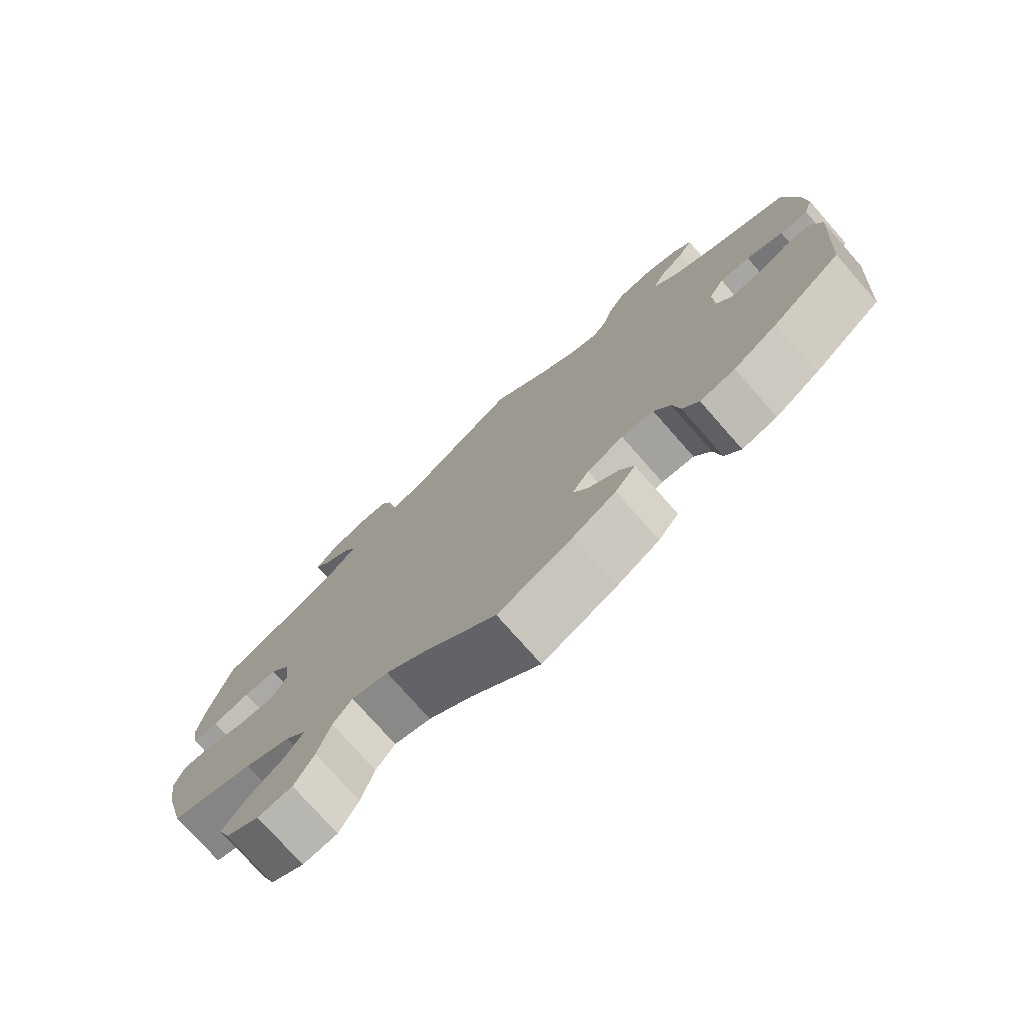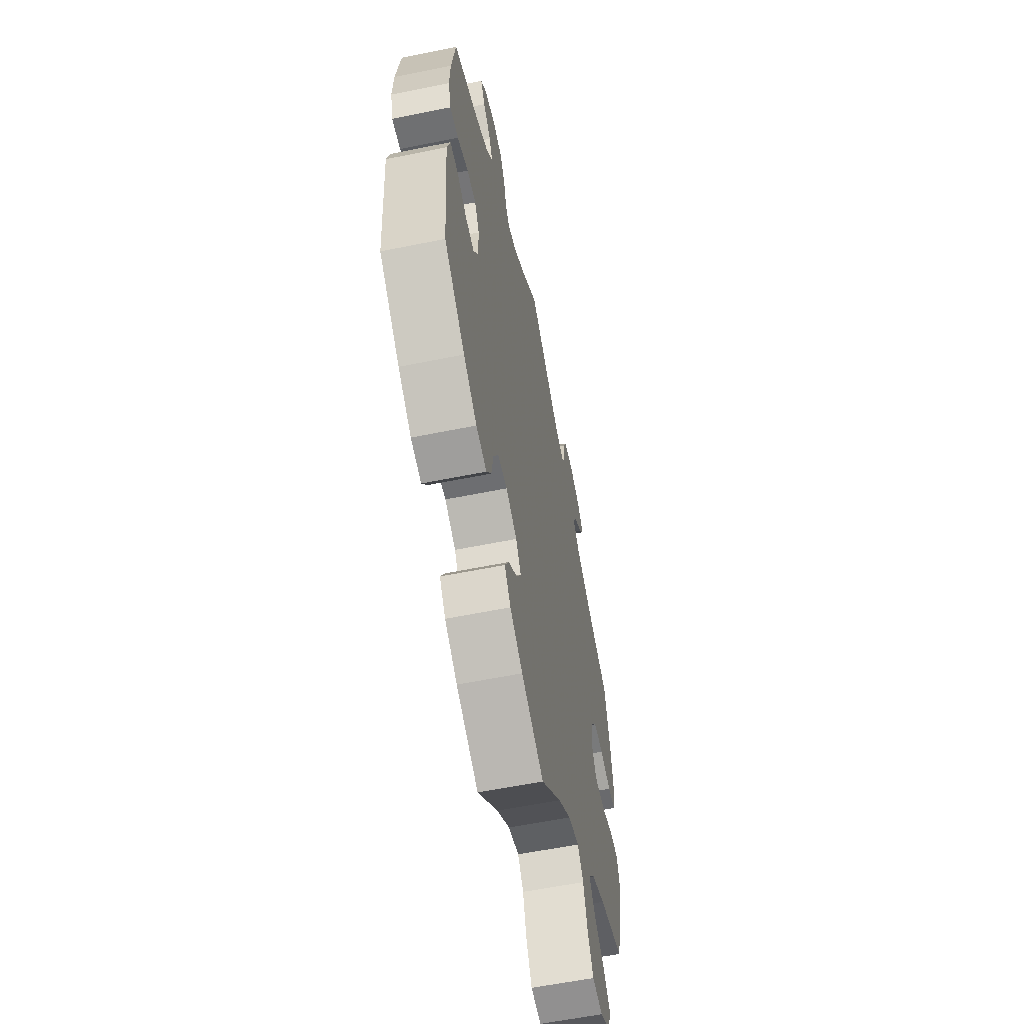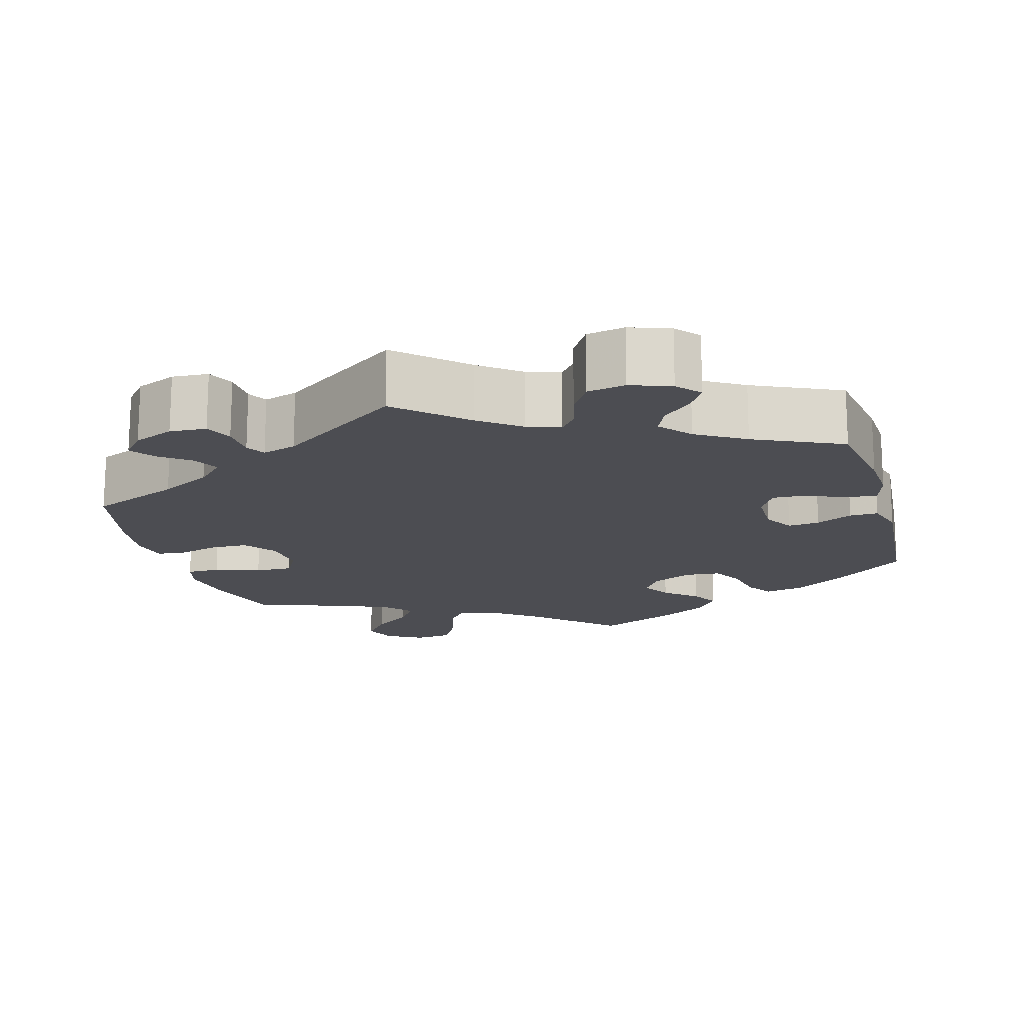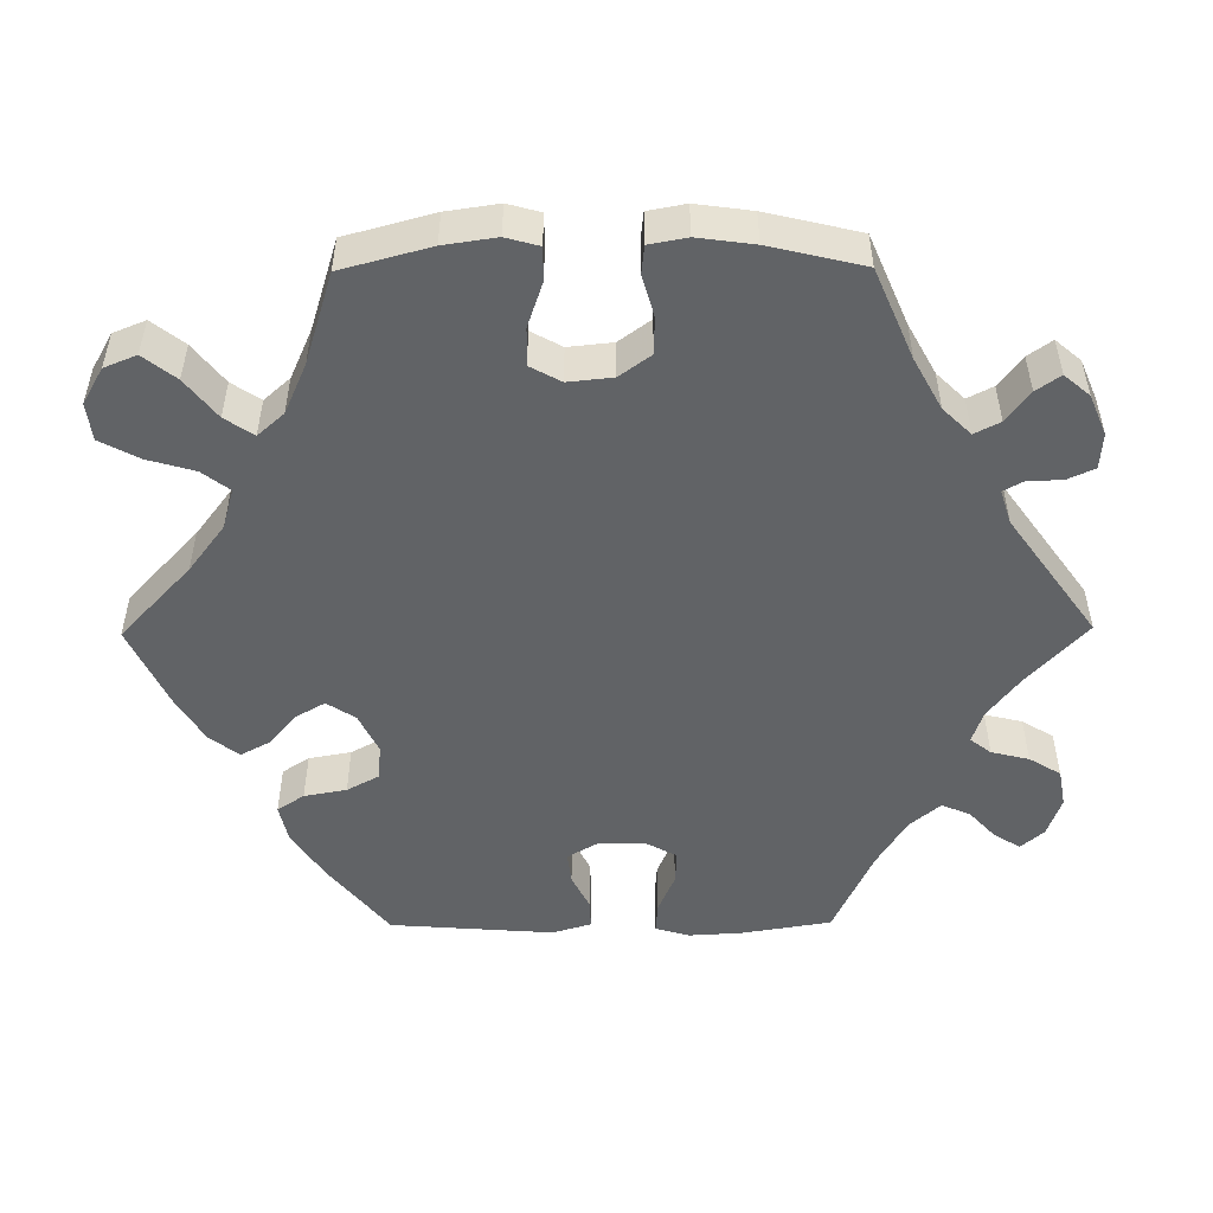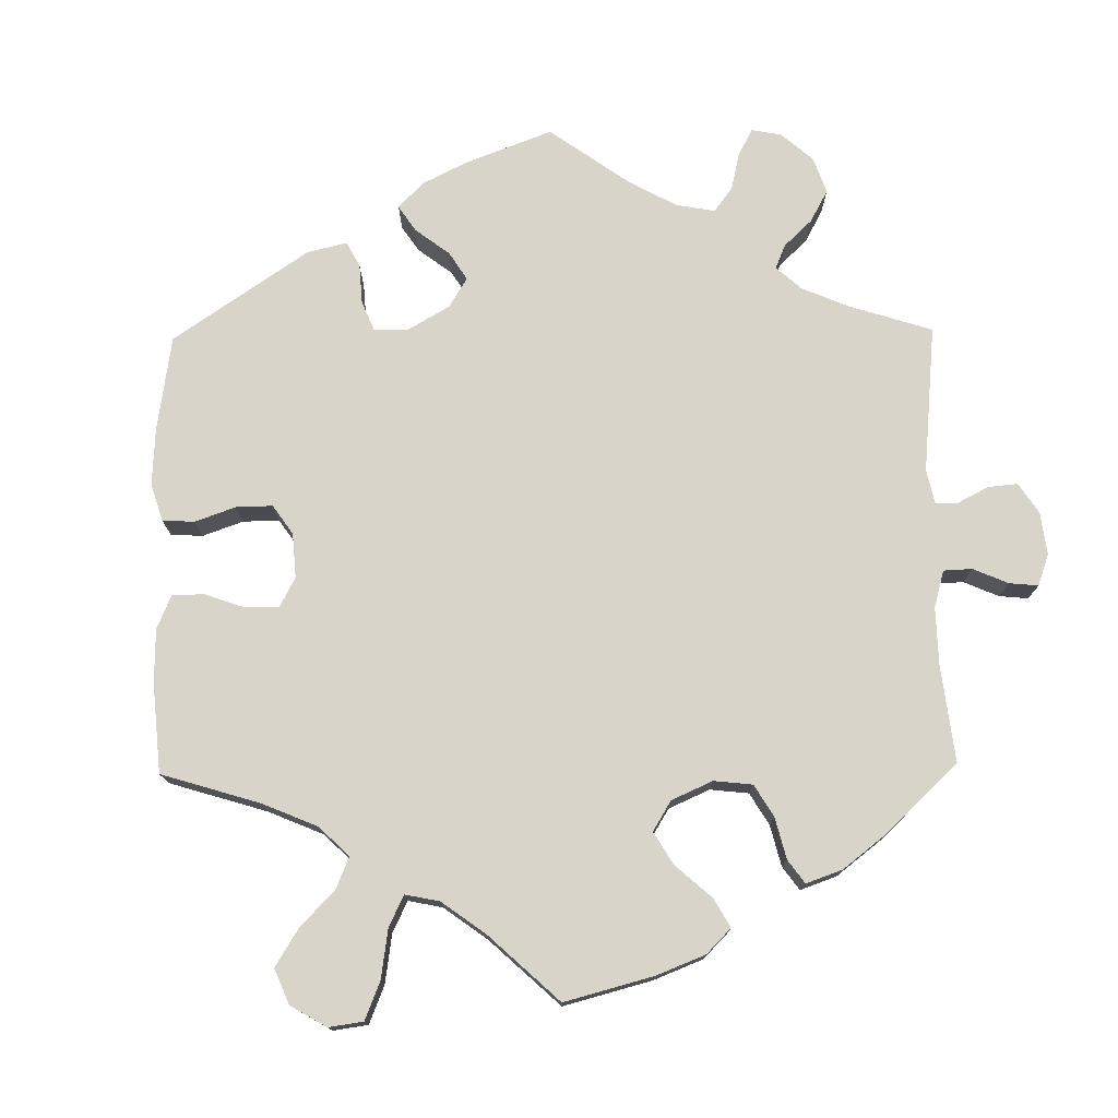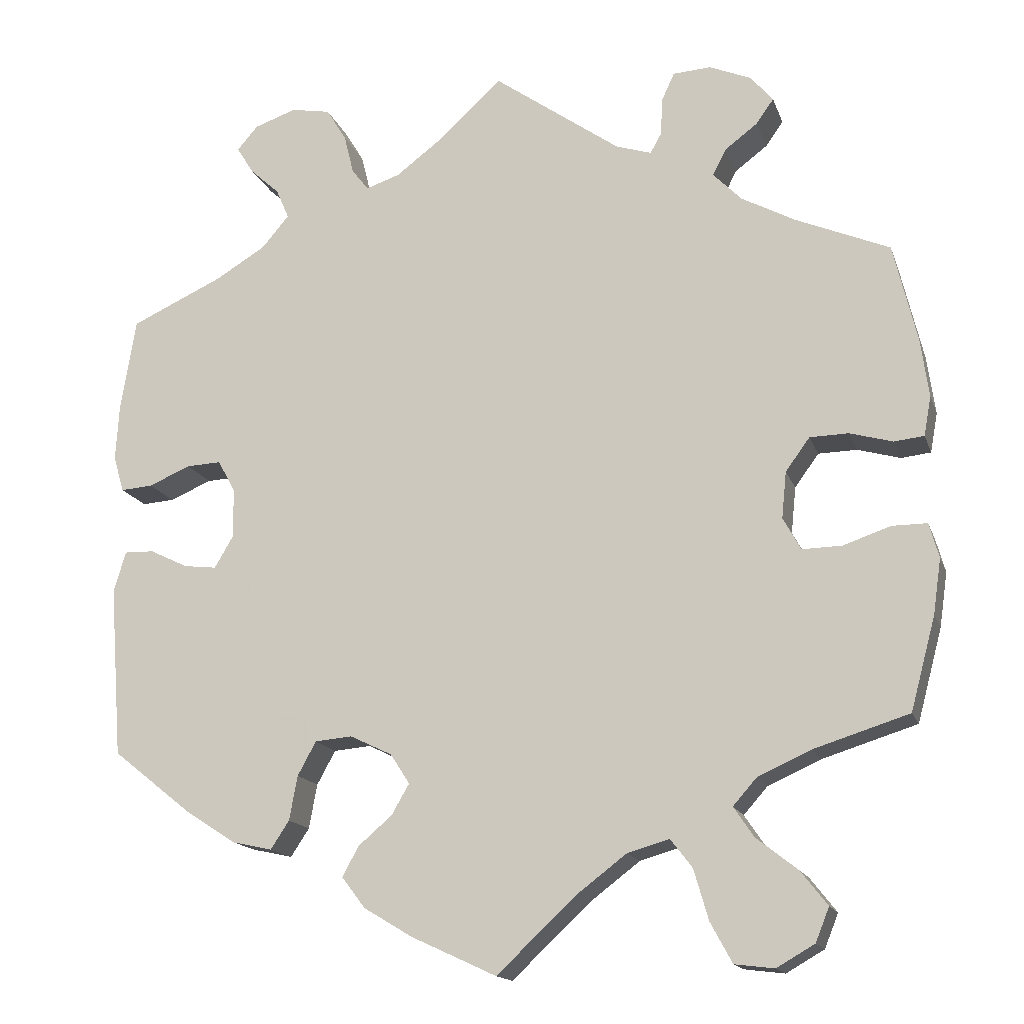
<metadata>
{"format":"obj","ext":"obj","renderer":"f3d","projection":"perspective","resolution":1024,"background":"white","views":[{"elev":-76.3,"azim":41.4,"up":"+Z"},{"elev":-59.1,"azim":101.8,"up":"+Z"},{"elev":-16.3,"azim":15.6,"up":"+Y"},{"elev":-50.8,"azim":-89.5,"up":"+Y"},{"elev":75.4,"azim":-120.8,"up":"+Y"},{"elev":-15.7,"azim":-164.2,"up":"+Z"}]}
</metadata>
<code>
v 0.403 0.07 -0.366
v 0.34 0.07 -0.407
v 0.29 0.07 -0.418
v 0.267 0.07 -0.383
v 0.257 0.07 -0.328
v 0.234 0.07 -0.286
v 0.188 0.07 -0.282
v 0.136 0.07 -0.307
v 0.112 0.07 -0.344
v 0.134 0.07 -0.382
v 0.176 0.07 -0.418
v 0.196 0.07 -0.455
v 0.167 0.07 -0.493
v 0.107 0.07 -0.529
v 0.001 0.07 -0.578
v -0.097 0.07 -0.486
v -0.159 0.07 -0.439
v -0.211 0.07 -0.424
v -0.238 0.07 -0.459
v -0.256 0.07 -0.521
v -0.283 0.07 -0.571
v -0.332 0.07 -0.577
v -0.379 0.07 -0.55
v -0.396 0.07 -0.508
v -0.363 0.07 -0.466
v -0.312 0.07 -0.426
v -0.287 0.07 -0.389
v -0.317 0.07 -0.355
v -0.382 0.07 -0.326
v -0.5 0.07 -0.289
v -0.531 0.07 -0.174
v -0.541 0.07 -0.106
v -0.529 0.07 -0.063
v -0.486 0.07 -0.063
v -0.427 0.07 -0.083
v -0.378 0.07 -0.084
v -0.356 0.07 -0.044
v -0.362 0.07 0.014
v -0.392 0.07 0.055
v -0.44 0.07 0.056
v -0.493 0.07 0.041
v -0.53 0.07 0.045
v -0.539 0.07 0.094
v -0.529 0.07 0.167
v -0.5 0.07 0.289
v -0.383 0.07 0.339
v -0.317 0.07 0.375
v -0.282 0.07 0.411
v -0.299 0.07 0.444
v -0.339 0.07 0.474
v -0.361 0.07 0.505
v -0.333 0.07 0.538
v -0.281 0.07 0.56
v -0.234 0.07 0.557
v -0.218 0.07 0.522
v -0.216 0.07 0.476
v -0.202 0.07 0.451
v -0.158 0.07 0.465
v 0 0.07 0.578
v 0.084 0.07 0.501
v 0.137 0.07 0.461
v 0.179 0.07 0.447
v 0.2 0.07 0.474
v 0.212 0.07 0.523
v 0.237 0.07 0.564
v 0.286 0.07 0.573
v 0.338 0.07 0.555
v 0.364 0.07 0.525
v 0.343 0.07 0.491
v 0.306 0.07 0.457
v 0.29 0.07 0.42
v 0.324 0.07 0.38
v 0.387 0.07 0.342
v 0.501 0.07 0.29
v 0.52 0.07 0.173
v 0.524 0.07 0.105
v 0.511 0.07 0.06
v 0.471 0.07 0.063
v 0.419 0.07 0.085
v 0.376 0.07 0.087
v 0.354 0.07 0.047
v 0.354 0.07 -0.015
v 0.377 0.07 -0.054
v 0.418 0.07 -0.049
v 0.465 0.07 -0.026
v 0.502 0.07 -0.025
v 0.517 0.07 -0.076
v 0.501 0.07 -0.288
v 0.403 0 -0.366
v 0.34 0 -0.407
v 0.29 0 -0.418
v 0.267 0 -0.383
v 0.257 0 -0.328
v 0.234 0 -0.286
v 0.188 0 -0.282
v 0.136 0 -0.307
v 0.112 0 -0.344
v 0.134 0 -0.382
v 0.176 0 -0.418
v 0.196 0 -0.455
v 0.167 0 -0.493
v 0.107 0 -0.529
v 0.001 0 -0.578
v -0.097 0 -0.486
v -0.159 0 -0.439
v -0.211 0 -0.424
v -0.238 0 -0.459
v -0.256 0 -0.521
v -0.283 0 -0.571
v -0.332 0 -0.577
v -0.379 0 -0.55
v -0.396 0 -0.508
v -0.363 0 -0.466
v -0.312 0 -0.426
v -0.287 0 -0.389
v -0.317 0 -0.355
v -0.382 0 -0.326
v -0.5 0 -0.289
v -0.531 0 -0.174
v -0.541 0 -0.106
v -0.529 0 -0.063
v -0.486 0 -0.063
v -0.427 0 -0.083
v -0.378 0 -0.084
v -0.356 0 -0.044
v -0.362 0 0.014
v -0.392 0 0.055
v -0.44 0 0.056
v -0.493 0 0.041
v -0.53 0 0.045
v -0.539 0 0.094
v -0.529 0 0.167
v -0.5 0 0.289
v -0.383 0 0.339
v -0.317 0 0.375
v -0.282 0 0.411
v -0.299 0 0.444
v -0.339 0 0.474
v -0.361 0 0.505
v -0.333 0 0.538
v -0.281 0 0.56
v -0.234 0 0.557
v -0.218 0 0.522
v -0.216 0 0.476
v -0.202 0 0.451
v -0.158 0 0.465
v 0 0 0.578
v 0.084 0 0.501
v 0.137 0 0.461
v 0.179 0 0.447
v 0.2 0 0.474
v 0.212 0 0.523
v 0.237 0 0.564
v 0.286 0 0.573
v 0.338 0 0.555
v 0.364 0 0.525
v 0.343 0 0.491
v 0.306 0 0.457
v 0.29 0 0.42
v 0.324 0 0.38
v 0.387 0 0.342
v 0.501 0 0.29
v 0.52 0 0.173
v 0.524 0 0.105
v 0.511 0 0.06
v 0.471 0 0.063
v 0.419 0 0.085
v 0.376 0 0.087
v 0.354 0 0.047
v 0.354 0 -0.015
v 0.377 0 -0.054
v 0.418 0 -0.049
v 0.465 0 -0.026
v 0.502 0 -0.025
v 0.517 0 -0.076
v 0.501 0 -0.288
f 84 85 86 87
f 83 84 87 88
f 82 83 88 1
f 76 77 78 79
f 76 79 80
f 73 74 75 76
f 72 73 76 80
f 71 72 80 81
f 67 68 69 70
f 67 70 71
f 66 67 71
f 63 64 65 66
f 62 63 66 71
f 58 59 60
f 57 58 60 61
f 53 54 55 56
f 53 56 57
f 52 53 57
f 49 50 51 52
f 48 49 52 57
f 47 48 57 61
f 43 44 45 46
f 40 41 42 43
f 39 40 43 46
f 38 39 46 47
f 32 33 34 35
f 32 35 36
f 29 30 31 32
f 28 29 32 36
f 27 28 36 37
f 23 24 25 26
f 23 26 27
f 22 23 27
f 19 20 21 22
f 18 19 22 27
f 17 18 27 37
f 13 14 15 16
f 10 11 12 13
f 9 10 13 16
f 8 9 16 17
f 2 3 4 5
f 82 1 2 5
f 82 5 6
f 62 71 81 82
f 62 82 6 7
f 38 47 61 62
f 17 37 38 62
f 7 8 17 62
f 175 174 173 172
f 176 175 172 171
f 89 176 171 170
f 167 166 165 164
f 168 167 164
f 164 163 162 161
f 168 164 161 160
f 169 168 160 159
f 158 157 156 155
f 159 158 155
f 159 155 154
f 154 153 152 151
f 159 154 151 150
f 148 147 146
f 149 148 146 145
f 144 143 142 141
f 145 144 141
f 145 141 140
f 140 139 138 137
f 145 140 137 136
f 149 145 136 135
f 134 133 132 131
f 131 130 129 128
f 134 131 128 127
f 135 134 127 126
f 123 122 121 120
f 124 123 120
f 120 119 118 117
f 124 120 117 116
f 125 124 116 115
f 114 113 112 111
f 115 114 111
f 115 111 110
f 110 109 108 107
f 115 110 107 106
f 125 115 106 105
f 104 103 102 101
f 101 100 99 98
f 104 101 98 97
f 105 104 97 96
f 93 92 91 90
f 93 90 89 170
f 94 93 170
f 170 169 159 150
f 95 94 170 150
f 150 149 135 126
f 150 126 125 105
f 150 105 96 95
f 1 89 90 2
f 2 90 91 3
f 3 91 92 4
f 4 92 93 5
f 5 93 94 6
f 6 94 95 7
f 7 95 96 8
f 8 96 97 9
f 9 97 98 10
f 10 98 99 11
f 11 99 100 12
f 12 100 101 13
f 13 101 102 14
f 14 102 103 15
f 15 103 104 16
f 16 104 105 17
f 17 105 106 18
f 18 106 107 19
f 19 107 108 20
f 20 108 109 21
f 21 109 110 22
f 22 110 111 23
f 23 111 112 24
f 24 112 113 25
f 25 113 114 26
f 26 114 115 27
f 27 115 116 28
f 28 116 117 29
f 29 117 118 30
f 30 118 119 31
f 31 119 120 32
f 32 120 121 33
f 33 121 122 34
f 34 122 123 35
f 35 123 124 36
f 36 124 125 37
f 37 125 126 38
f 38 126 127 39
f 39 127 128 40
f 40 128 129 41
f 41 129 130 42
f 42 130 131 43
f 43 131 132 44
f 44 132 133 45
f 45 133 134 46
f 46 134 135 47
f 47 135 136 48
f 48 136 137 49
f 49 137 138 50
f 50 138 139 51
f 51 139 140 52
f 52 140 141 53
f 53 141 142 54
f 54 142 143 55
f 55 143 144 56
f 56 144 145 57
f 57 145 146 58
f 58 146 147 59
f 59 147 148 60
f 60 148 149 61
f 61 149 150 62
f 62 150 151 63
f 63 151 152 64
f 64 152 153 65
f 65 153 154 66
f 66 154 155 67
f 67 155 156 68
f 68 156 157 69
f 69 157 158 70
f 70 158 159 71
f 71 159 160 72
f 72 160 161 73
f 73 161 162 74
f 74 162 163 75
f 75 163 164 76
f 76 164 165 77
f 77 165 166 78
f 78 166 167 79
f 79 167 168 80
f 80 168 169 81
f 81 169 170 82
f 82 170 171 83
f 83 171 172 84
f 84 172 173 85
f 85 173 174 86
f 86 174 175 87
f 87 175 176 88
f 88 176 89 1

</code>
